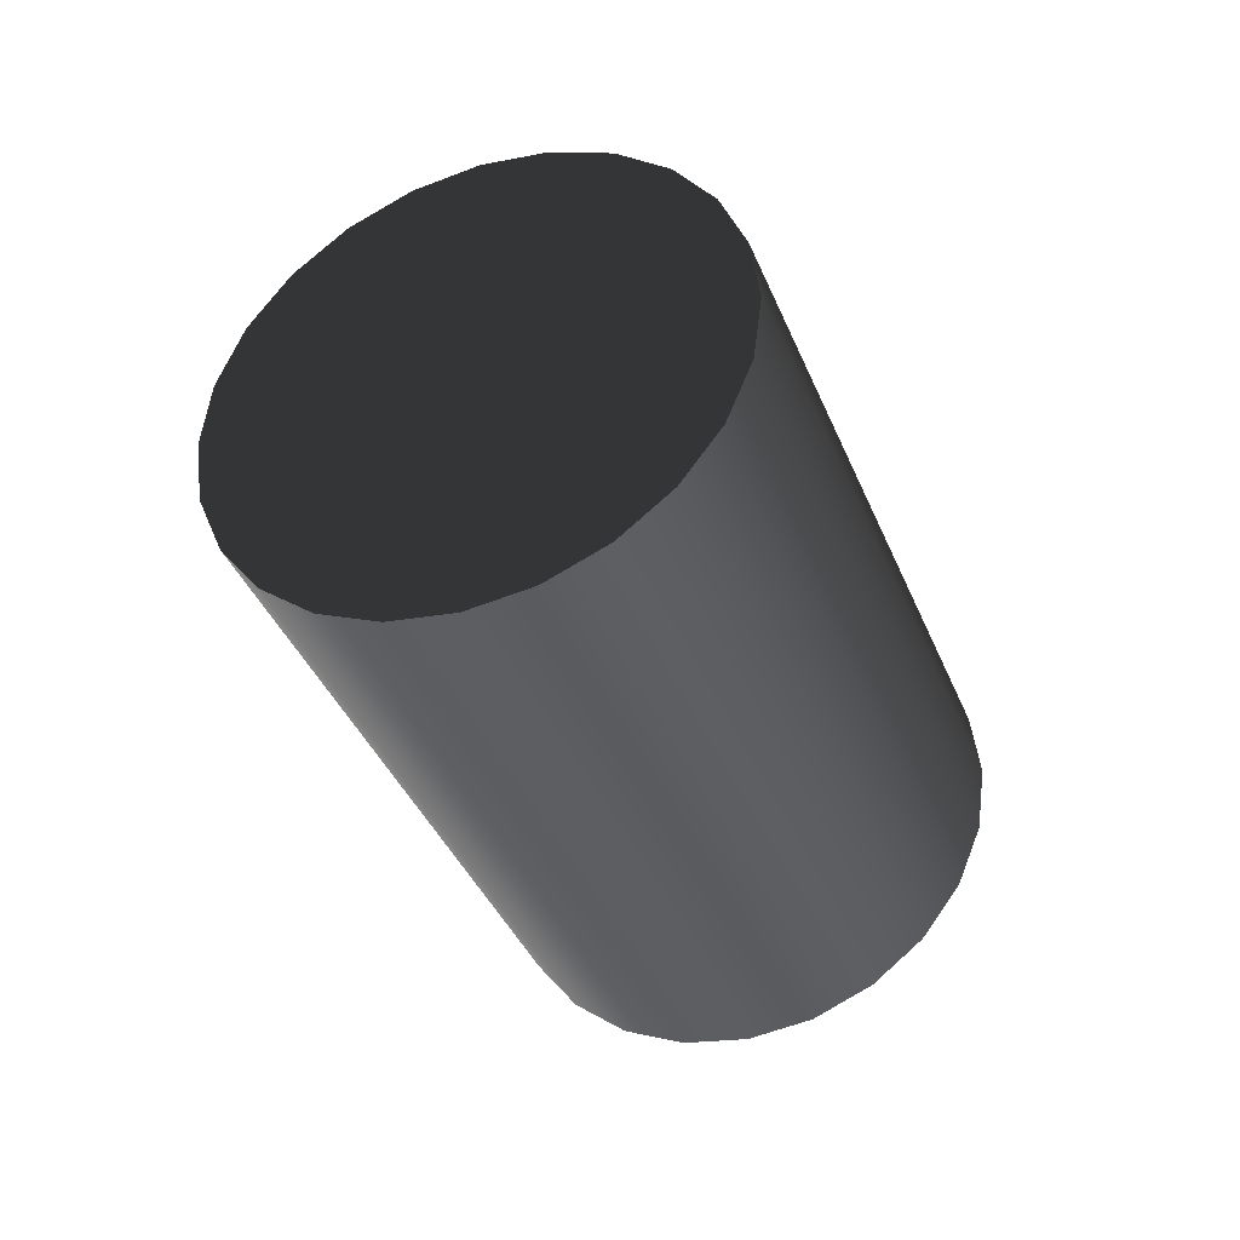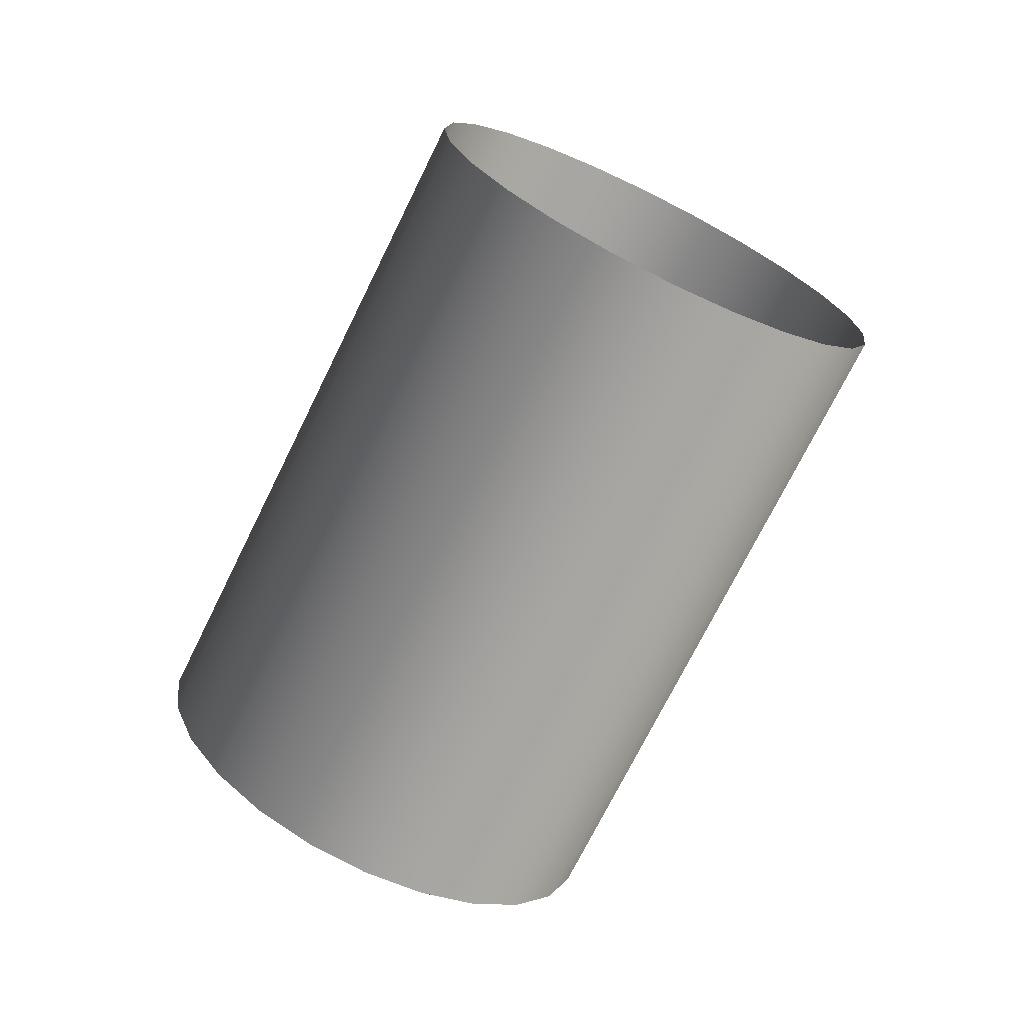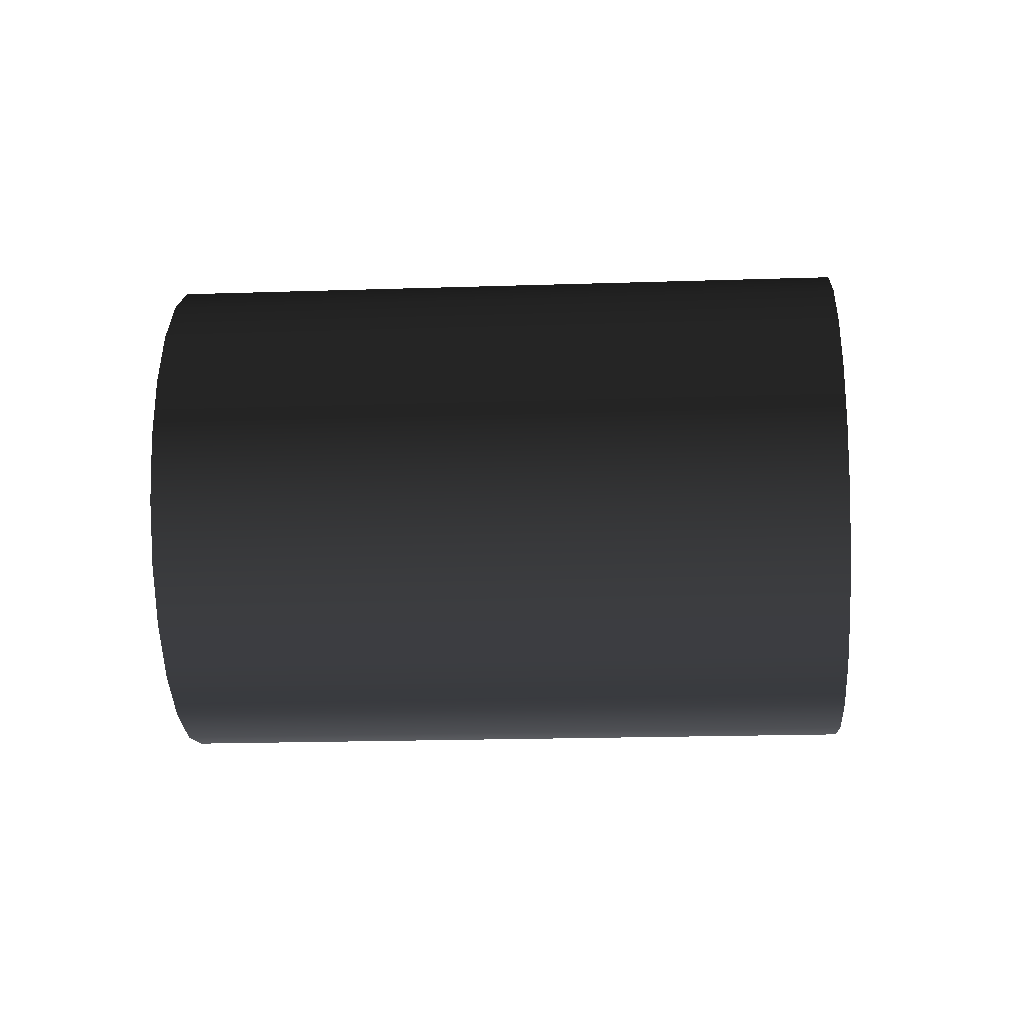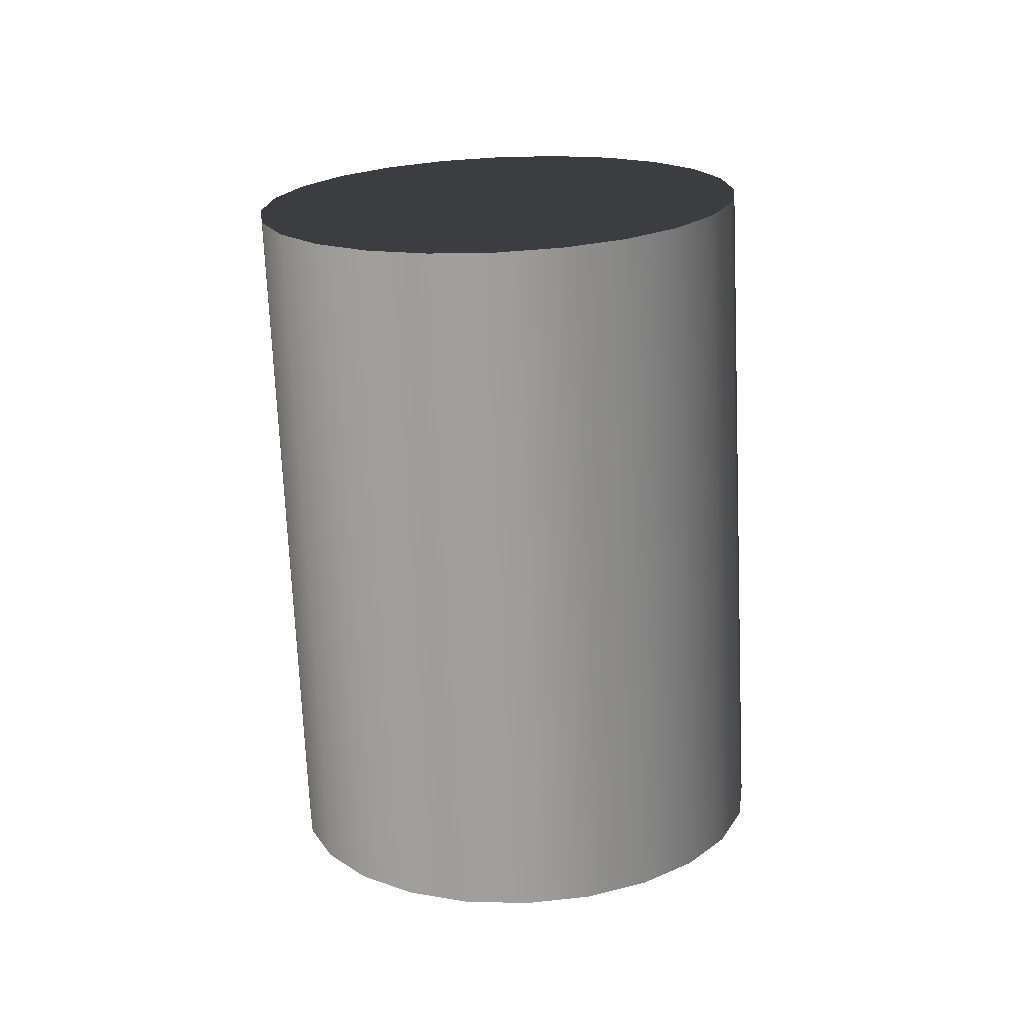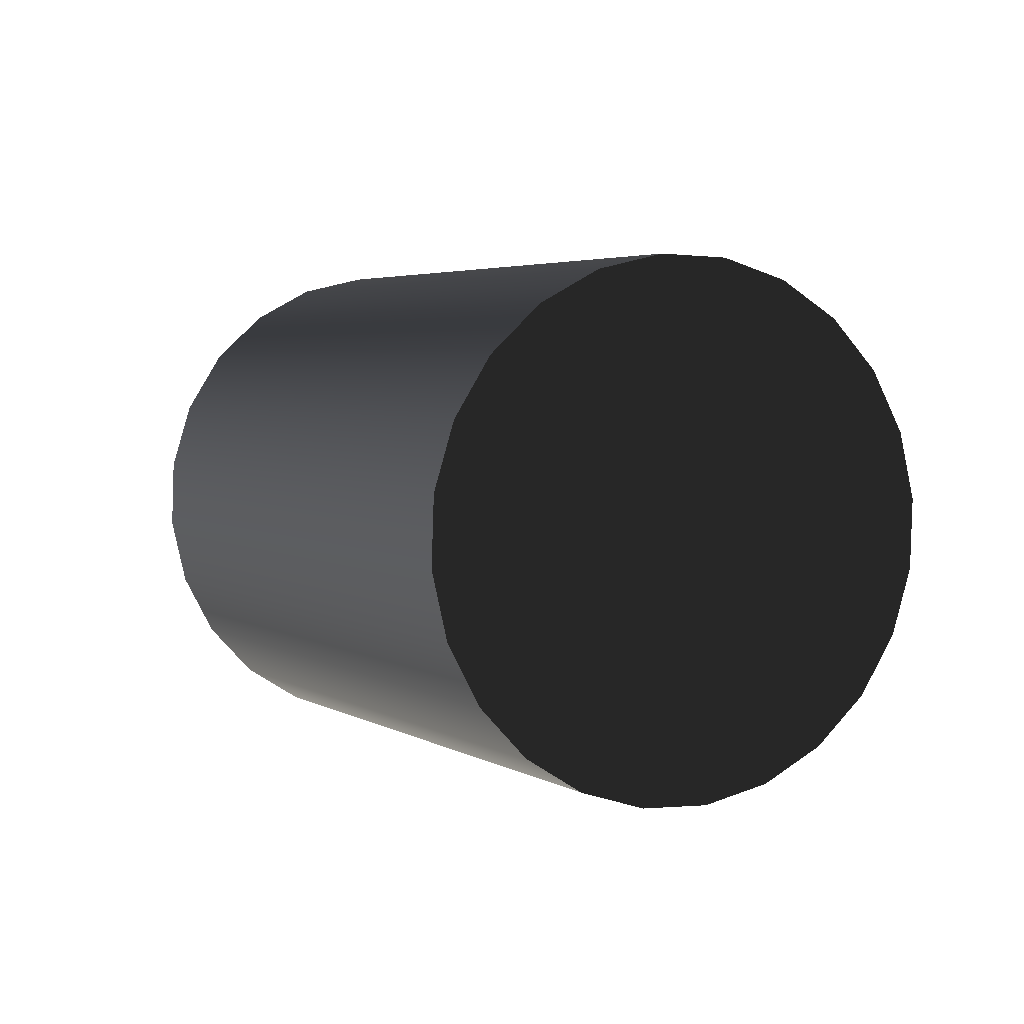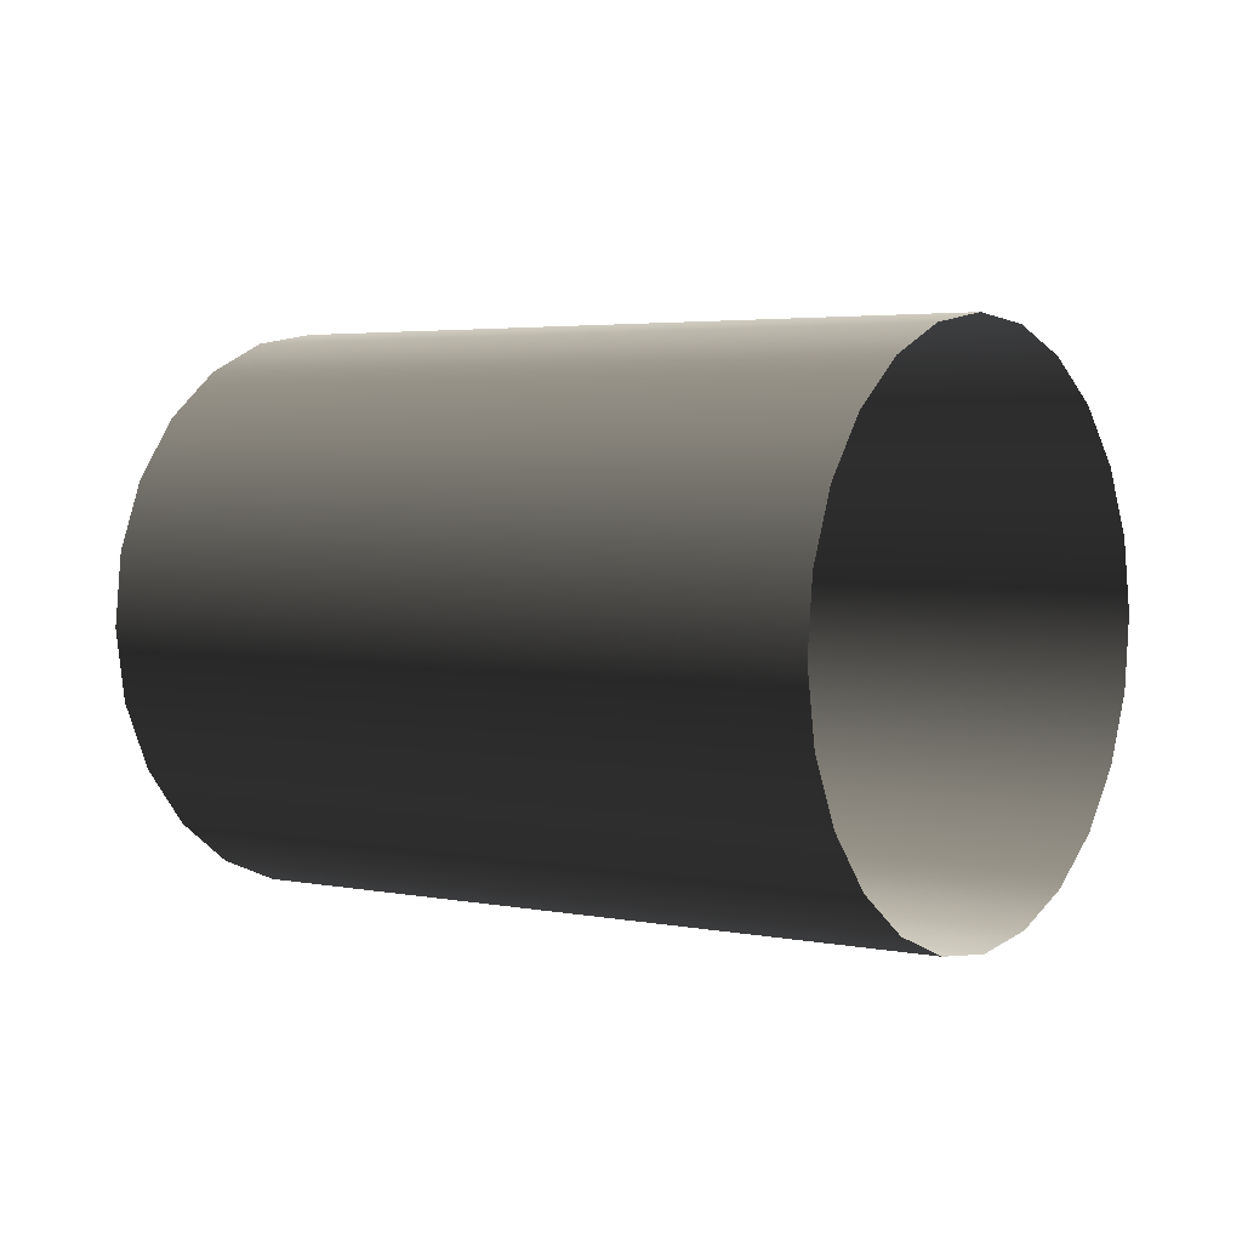
<metadata>
{"format":"obj","ext":"obj","renderer":"f3d","projection":"perspective","resolution":1024,"background":"white","views":[{"elev":-38.2,"azim":75.1,"up":"+Y"},{"elev":-71.5,"azim":-151.5,"up":"+Y"},{"elev":-19.3,"azim":148.2,"up":"+Y"},{"elev":-70.7,"azim":57.2,"up":"+Y"},{"elev":43.6,"azim":57.1,"up":"+Z"},{"elev":-73.5,"azim":-170.3,"up":"+Z"}]}
</metadata>
<code>
o #ID563
v 0.2191 0.01919 -0.001184
v 0.2254 0.01919 -0.01012
v 0.2223 0.01991 -0.005653
v 0.2161 0.01707 0.00298
v 0.2284 0.01707 -0.01429
v 0.2136 0.01371 0.006556
v 0.2309 0.01371 -0.01786
v 0.2116 0.009321 0.0093
v 0.2329 0.009321 -0.02061
v 0.2104 0.004215 0.01103
v 0.2341 0.004215 -0.02233
v 0.2345 -0.001266 -0.02292
v 0.21 -0.001266 0.01161
v 0.2104 -0.006746 0.01103
v 0.2341 -0.006746 -0.02233
v 0.2116 -0.01185 0.0093
v 0.2329 -0.01185 -0.02061
v 0.2309 -0.01624 -0.01786
v 0.2136 -0.01624 0.006556
v 0.2284 -0.0196 -0.01429
v 0.2161 -0.0196 0.00298
v 0.2191 -0.02172 -0.001184
v 0.2254 -0.02172 -0.01012
v 0.2223 -0.02244 -0.005653
v 0.1679 0.01707 -0.03123
v 0.2191 0.01919 -0.001184
v 0.1709 0.01919 -0.03539
v 0.2161 0.01707 0.00298
v 0.1654 0.01371 -0.02765
v 0.2136 0.01371 0.006556
v 0.2116 0.009321 0.0093
v 0.1634 0.009321 -0.02491
v 0.2104 0.004215 0.01103
v 0.1622 0.004215 -0.02318
v 0.21 -0.001266 0.01161
v 0.1618 -0.001266 -0.02259
v 0.1622 -0.006746 -0.02318
v 0.2104 -0.006746 0.01103
v 0.1634 -0.01185 -0.02491
v 0.2116 -0.01185 0.0093
v 0.1654 -0.01624 -0.02765
v 0.2136 -0.01624 0.006556
v 0.2161 -0.0196 0.00298
v 0.1679 -0.0196 -0.03123
v 0.2191 -0.02172 -0.001184
v 0.1709 -0.02172 -0.03539
v 0.2223 -0.02244 -0.005653
v 0.1741 -0.02244 -0.03986
v 0.2254 -0.02172 -0.01012
v 0.1772 -0.02172 -0.04433
v 0.2284 -0.0196 -0.01429
v 0.1802 -0.0196 -0.04849
v 0.2309 -0.01624 -0.01786
v 0.1827 -0.01624 -0.05207
v 0.1847 -0.01185 -0.05481
v 0.2329 -0.01185 -0.02061
v 0.1859 -0.006746 -0.05654
v 0.2341 -0.006746 -0.02233
v 0.1863 -0.001266 -0.05713
v 0.2345 -0.001266 -0.02292
v 0.2341 0.004215 -0.02233
v 0.1859 0.004215 -0.05654
v 0.2329 0.009321 -0.02061
v 0.1847 0.009321 -0.05481
v 0.2309 0.01371 -0.01786
v 0.1827 0.01371 -0.05207
v 0.1802 0.01707 -0.04849
v 0.2284 0.01707 -0.01429
v 0.1772 0.01919 -0.04433
v 0.2254 0.01919 -0.01012
v 0.1741 0.01991 -0.03986
v 0.2223 0.01991 -0.005653
f 1 2 3
f 2 1 4
f 2 4 5
f 5 4 6
f 5 6 7
f 7 6 8
f 7 8 9
f 9 8 10
f 9 10 11
f 11 10 12
f 12 10 13
f 12 13 14
f 12 14 15
f 15 14 16
f 15 16 17
f 17 16 18
f 18 16 19
f 18 19 20
f 20 19 21
f 20 21 22
f 20 22 23
f 23 22 24
f 25 26 27
f 26 25 28
f 29 28 25
f 28 29 30
f 29 31 30
f 31 29 32
f 32 33 31
f 33 32 34
f 34 35 33
f 35 34 36
f 35 37 38
f 37 35 36
f 38 39 40
f 39 38 37
f 40 41 42
f 41 40 39
f 43 41 44
f 41 43 42
f 45 44 46
f 44 45 43
f 47 46 48
f 46 47 45
f 49 48 50
f 48 49 47
f 51 50 52
f 50 51 49
f 53 52 54
f 52 53 51
f 53 55 56
f 55 53 54
f 56 57 58
f 57 56 55
f 58 59 60
f 59 58 57
f 59 61 60
f 61 59 62
f 62 63 61
f 63 62 64
f 64 65 63
f 65 64 66
f 67 65 66
f 65 67 68
f 69 68 67
f 68 69 70
f 71 70 69
f 70 71 72
f 27 72 71
f 72 27 26

</code>
